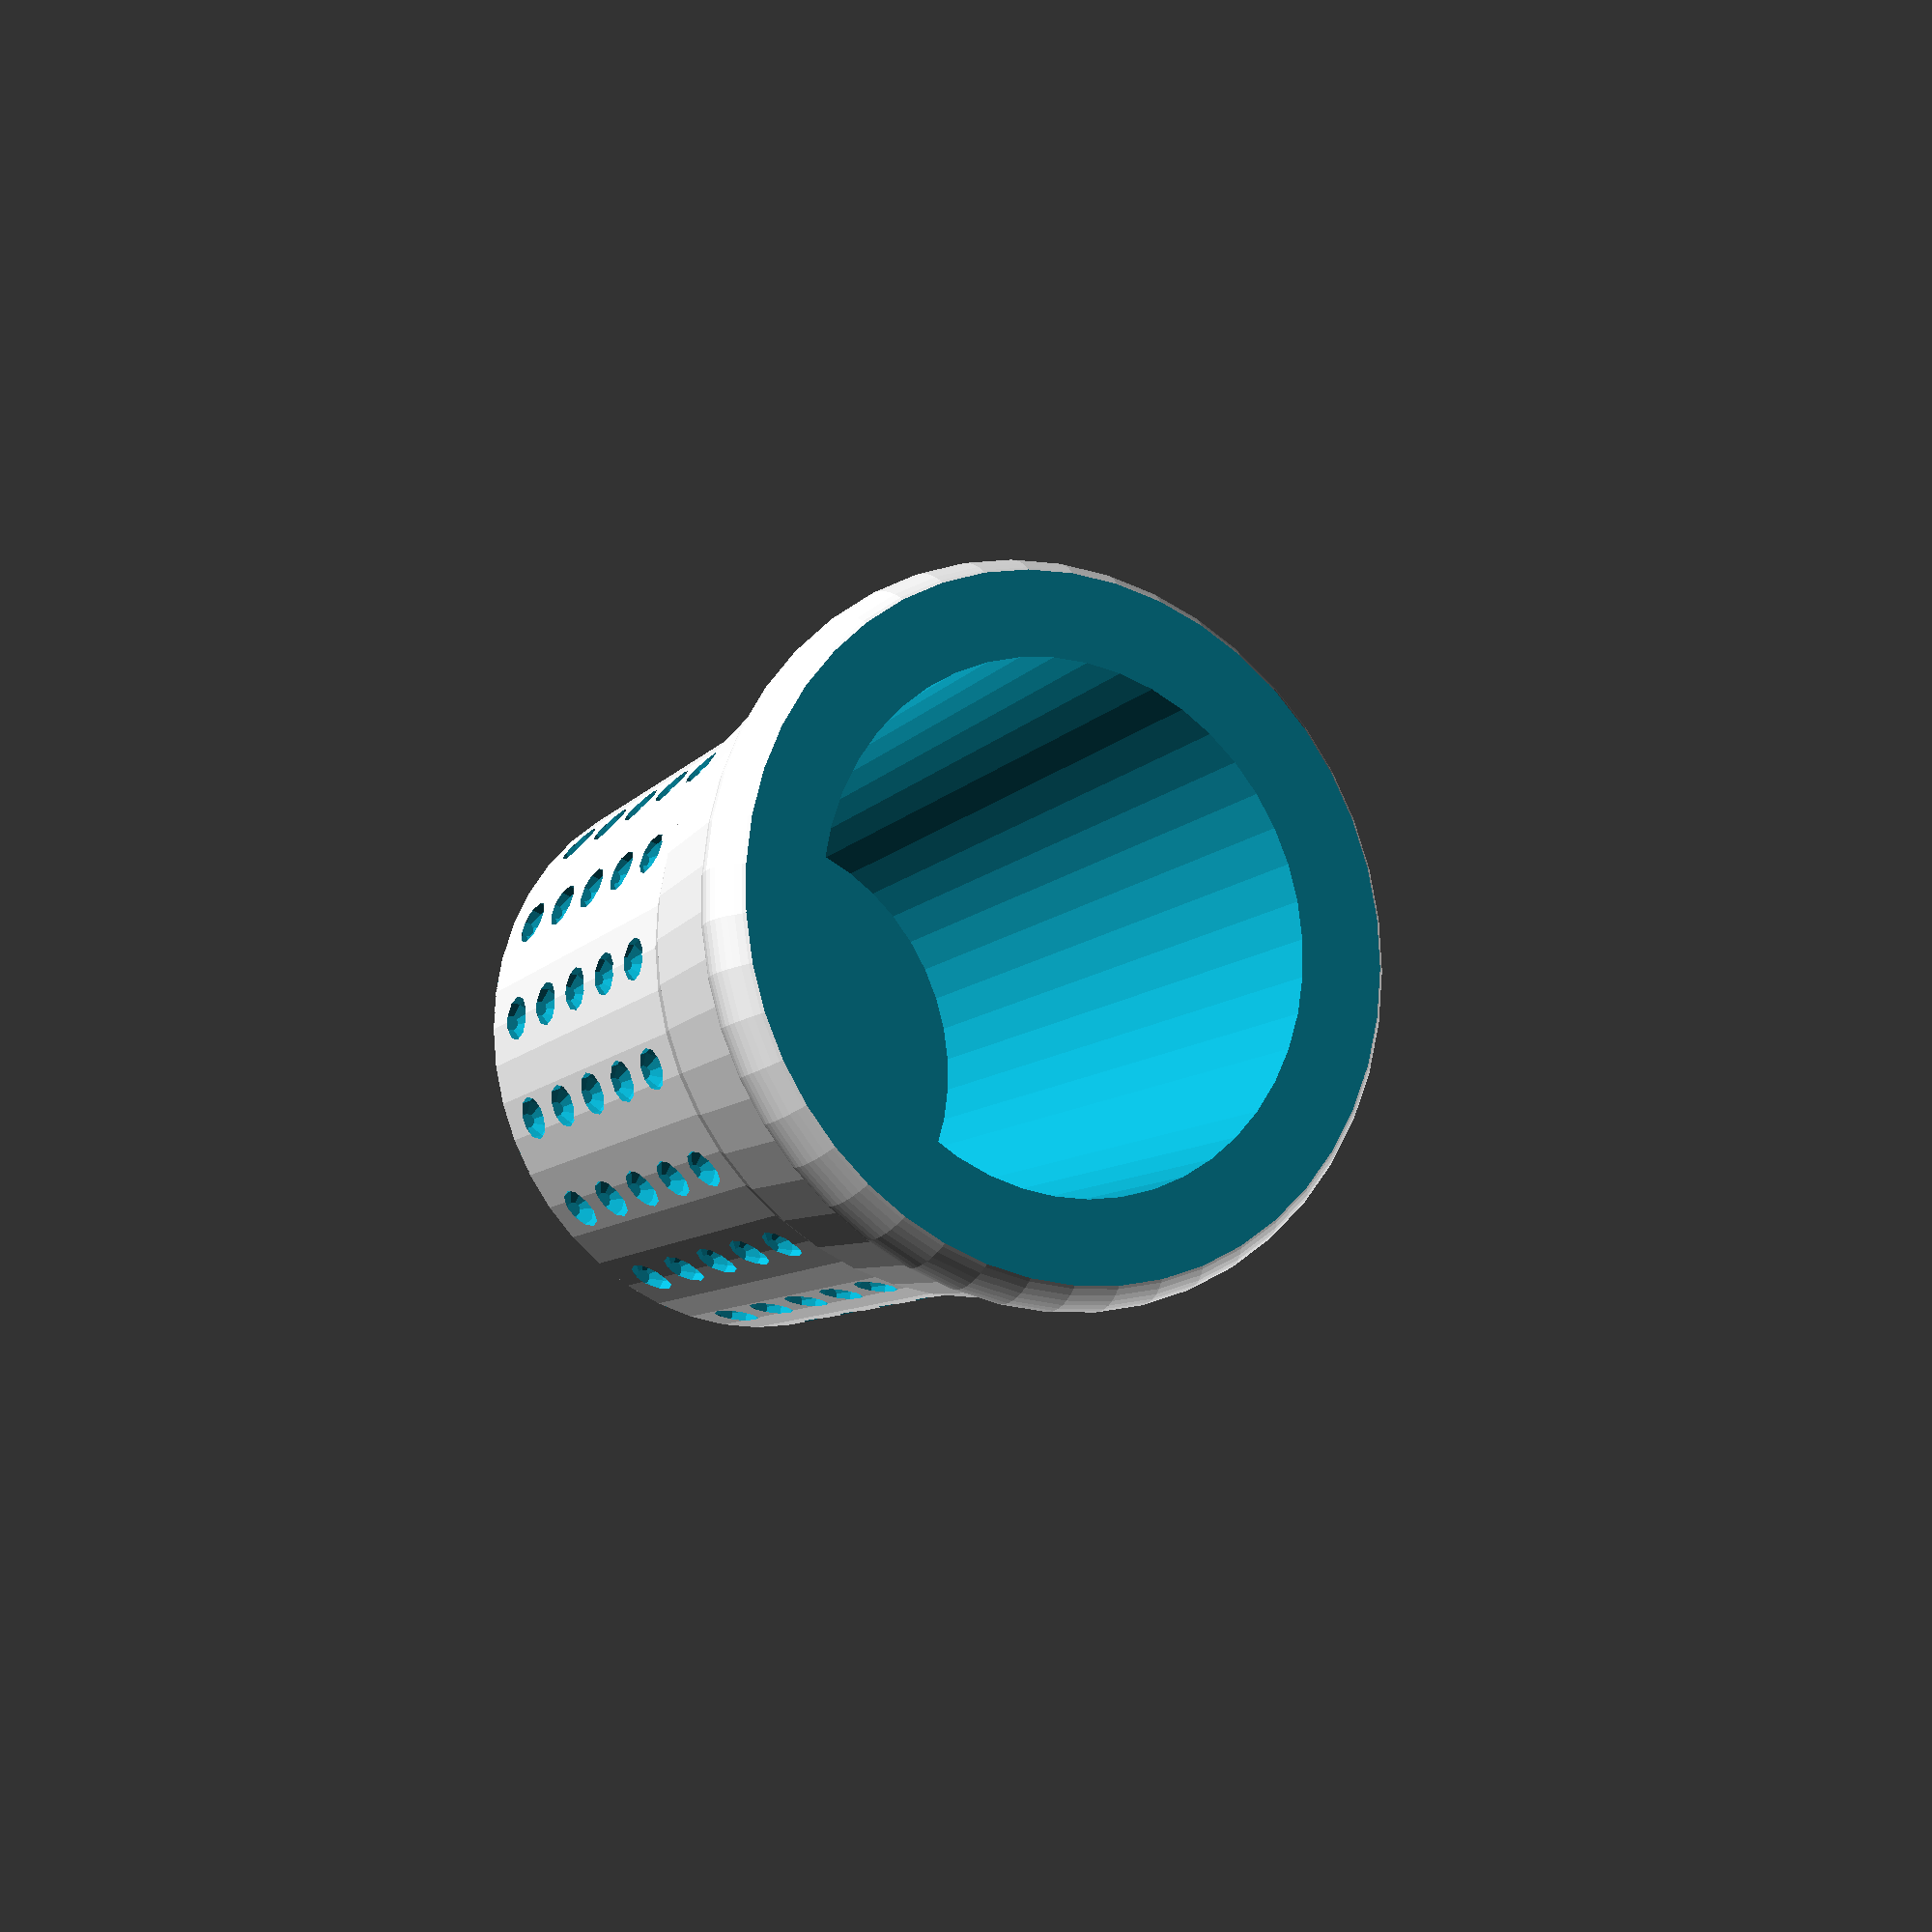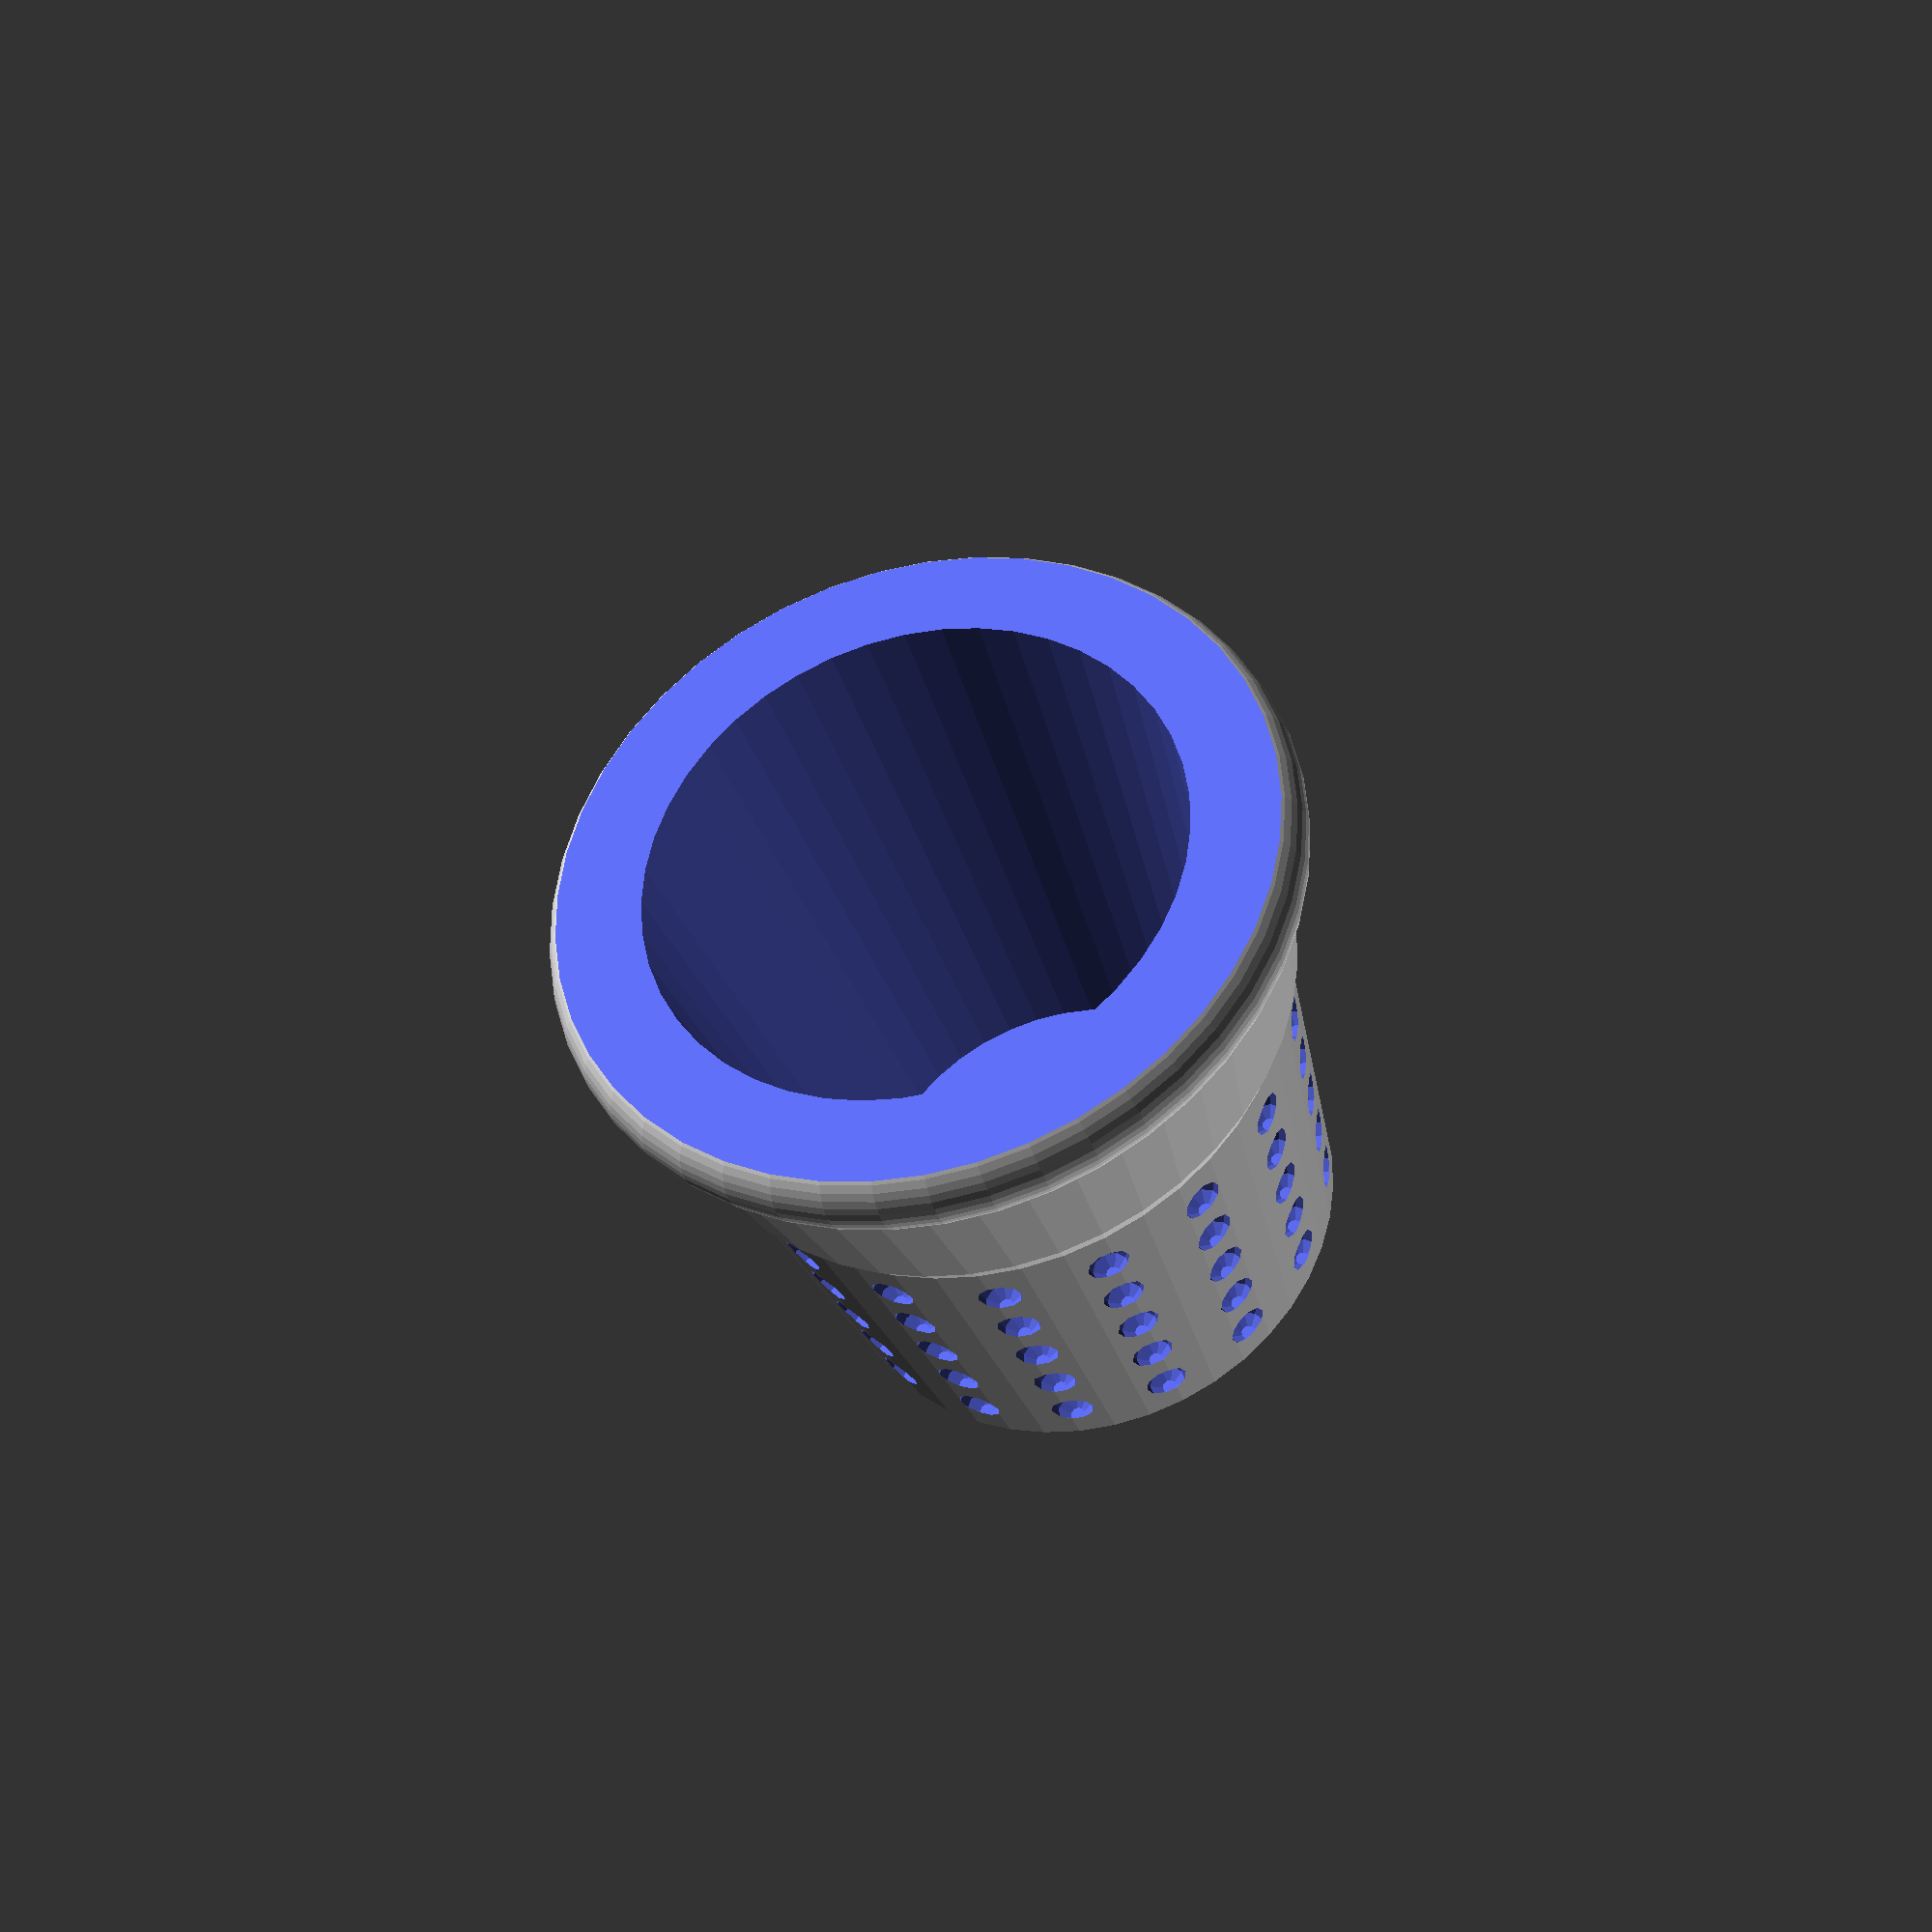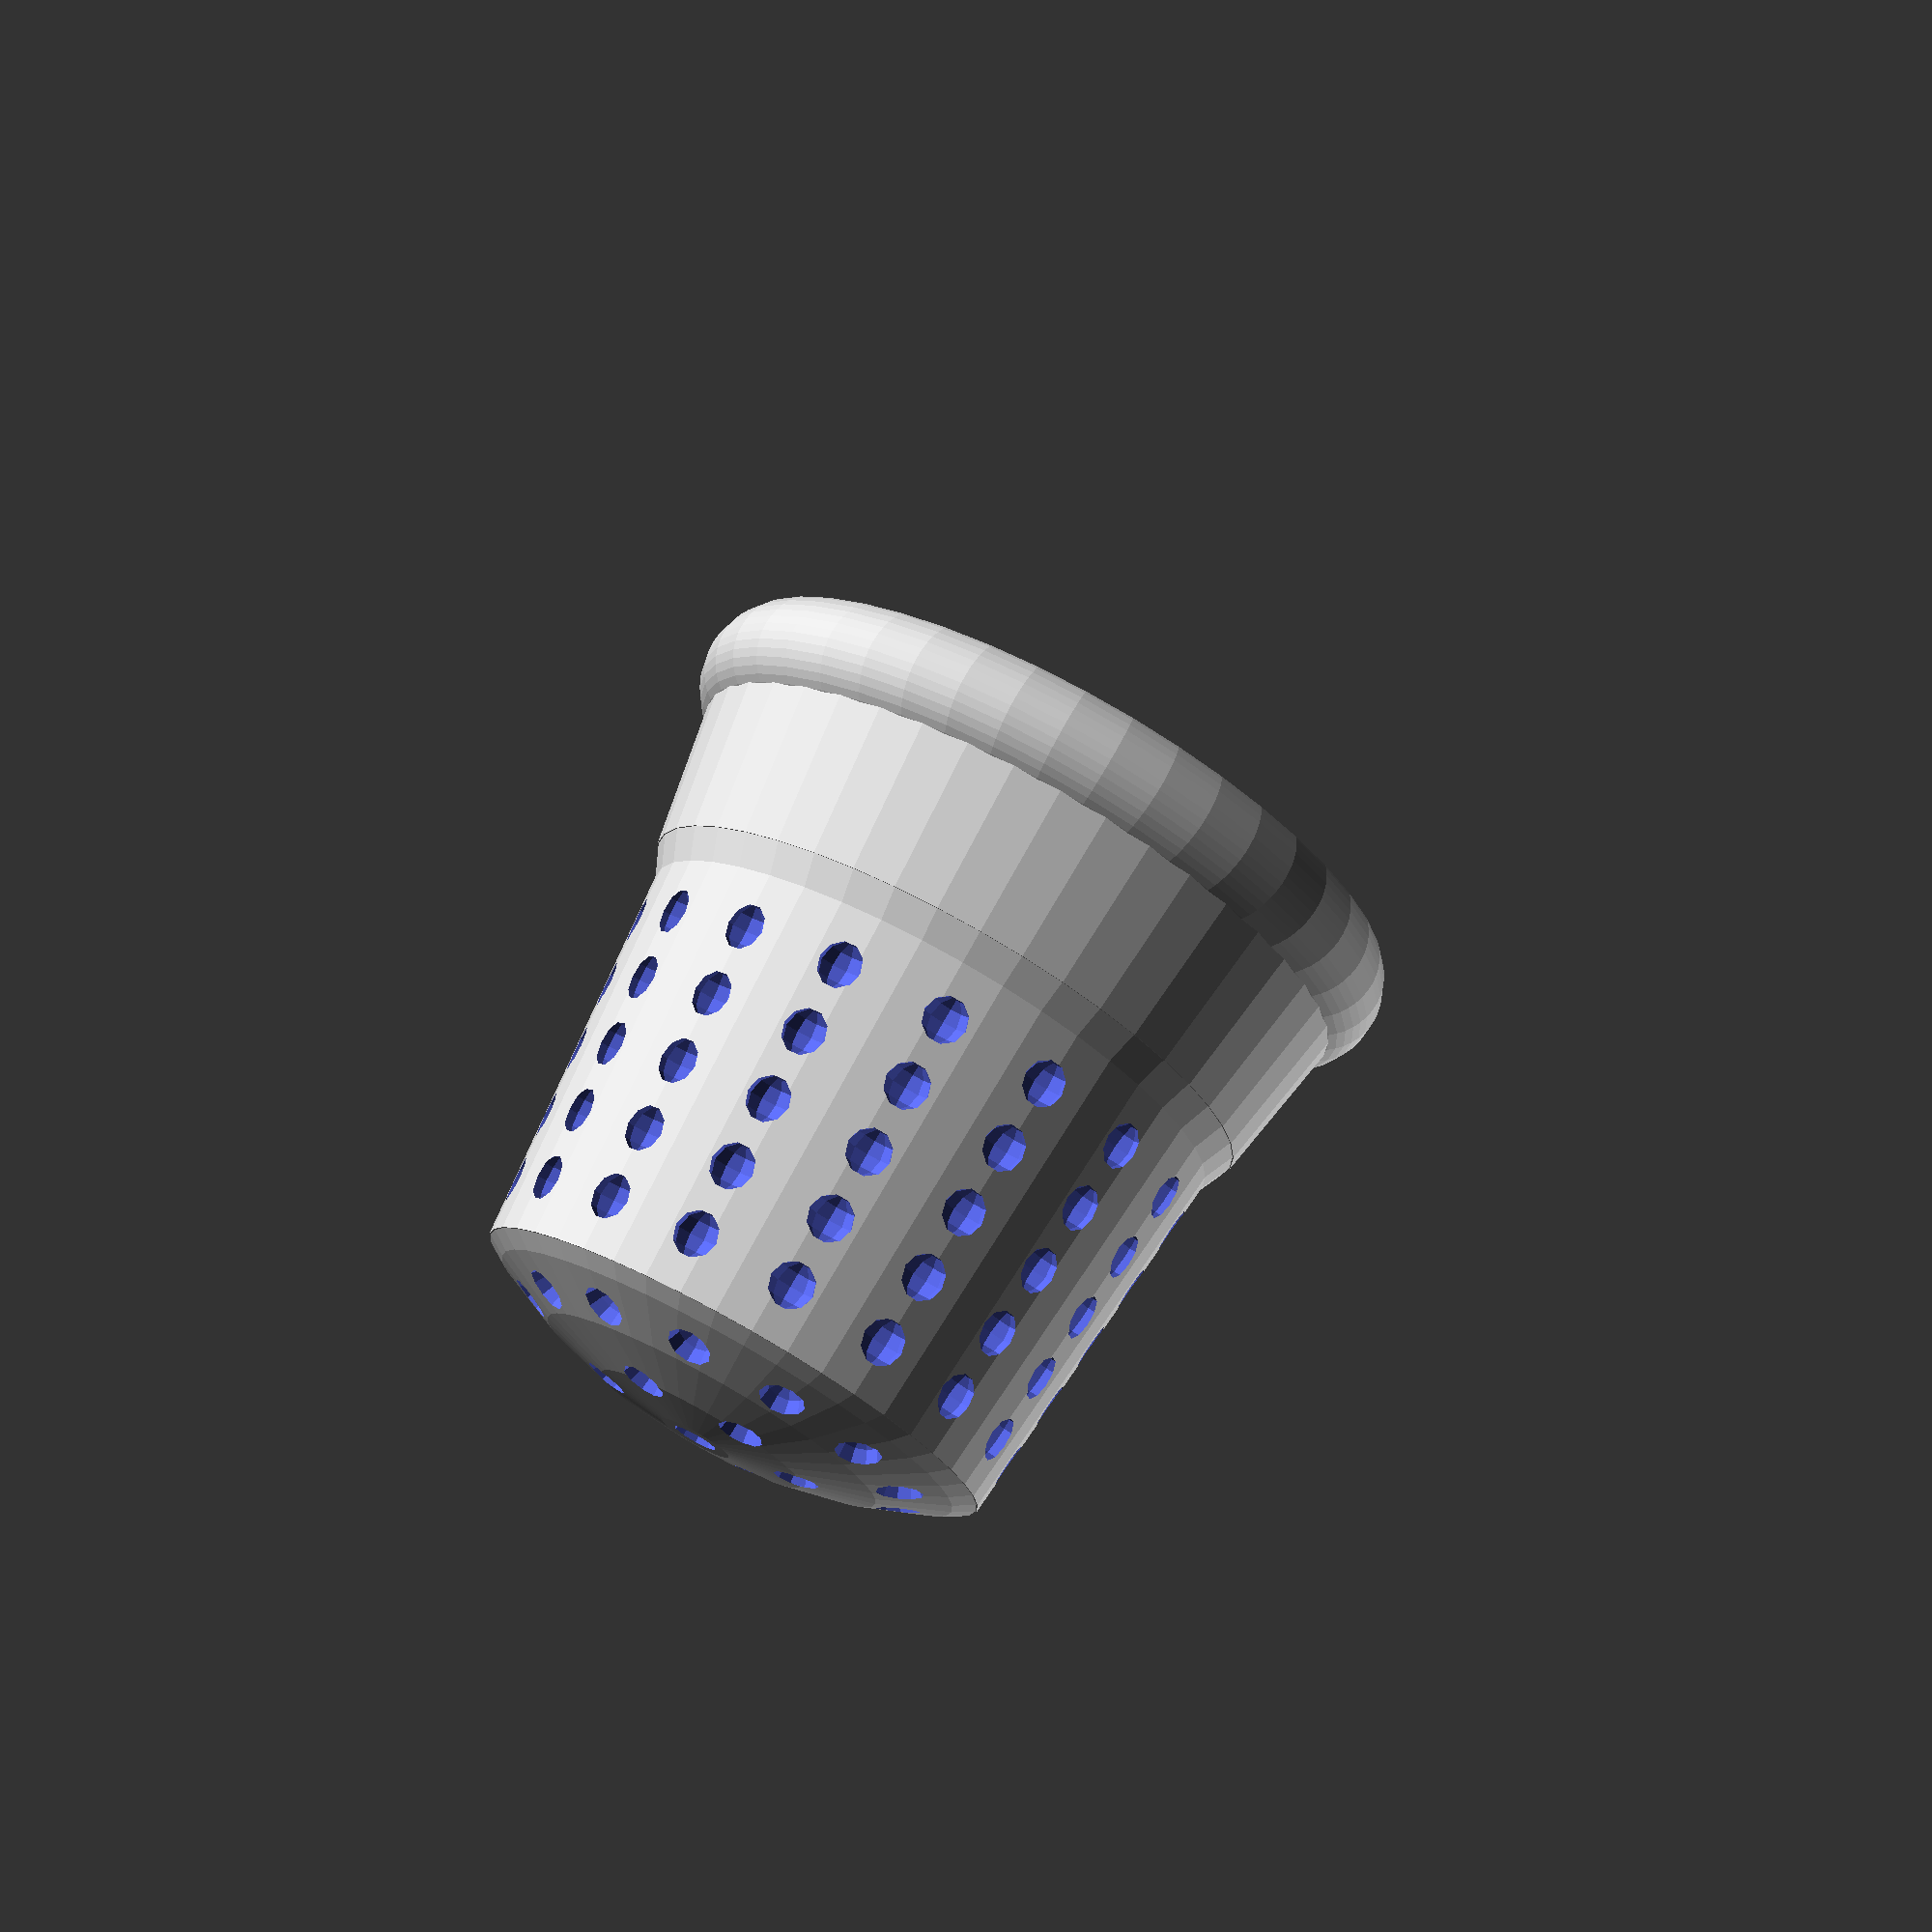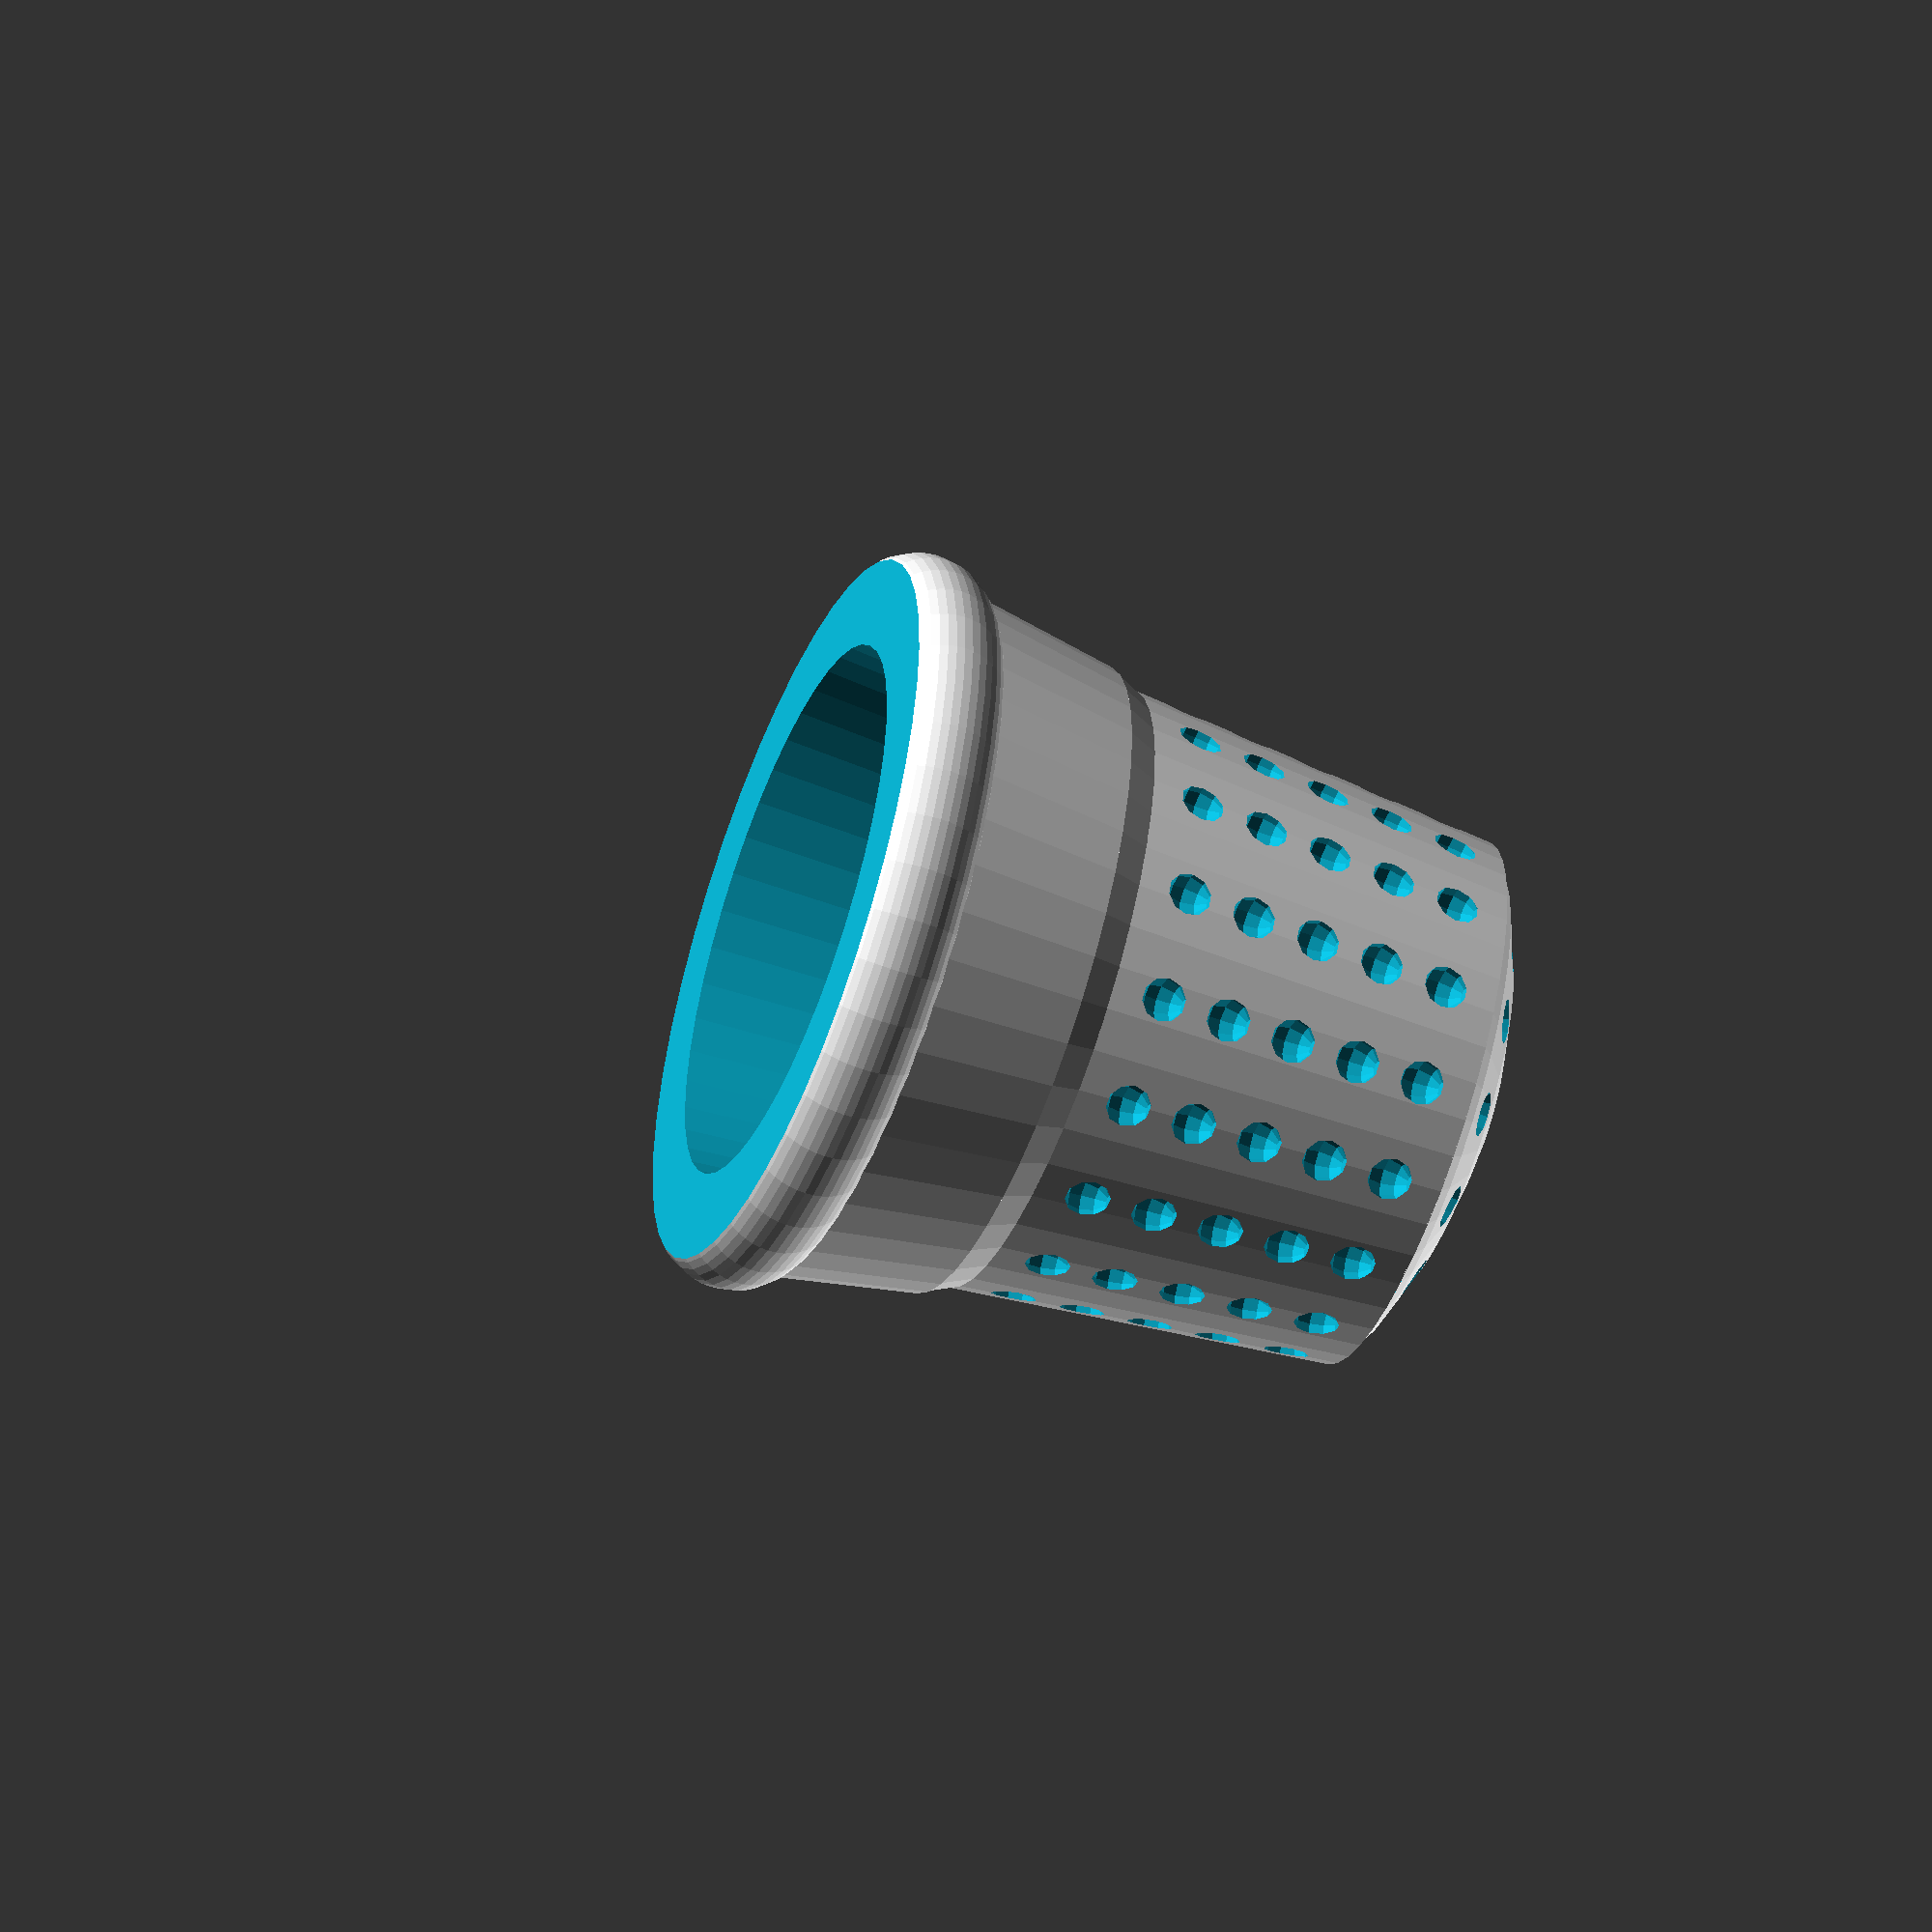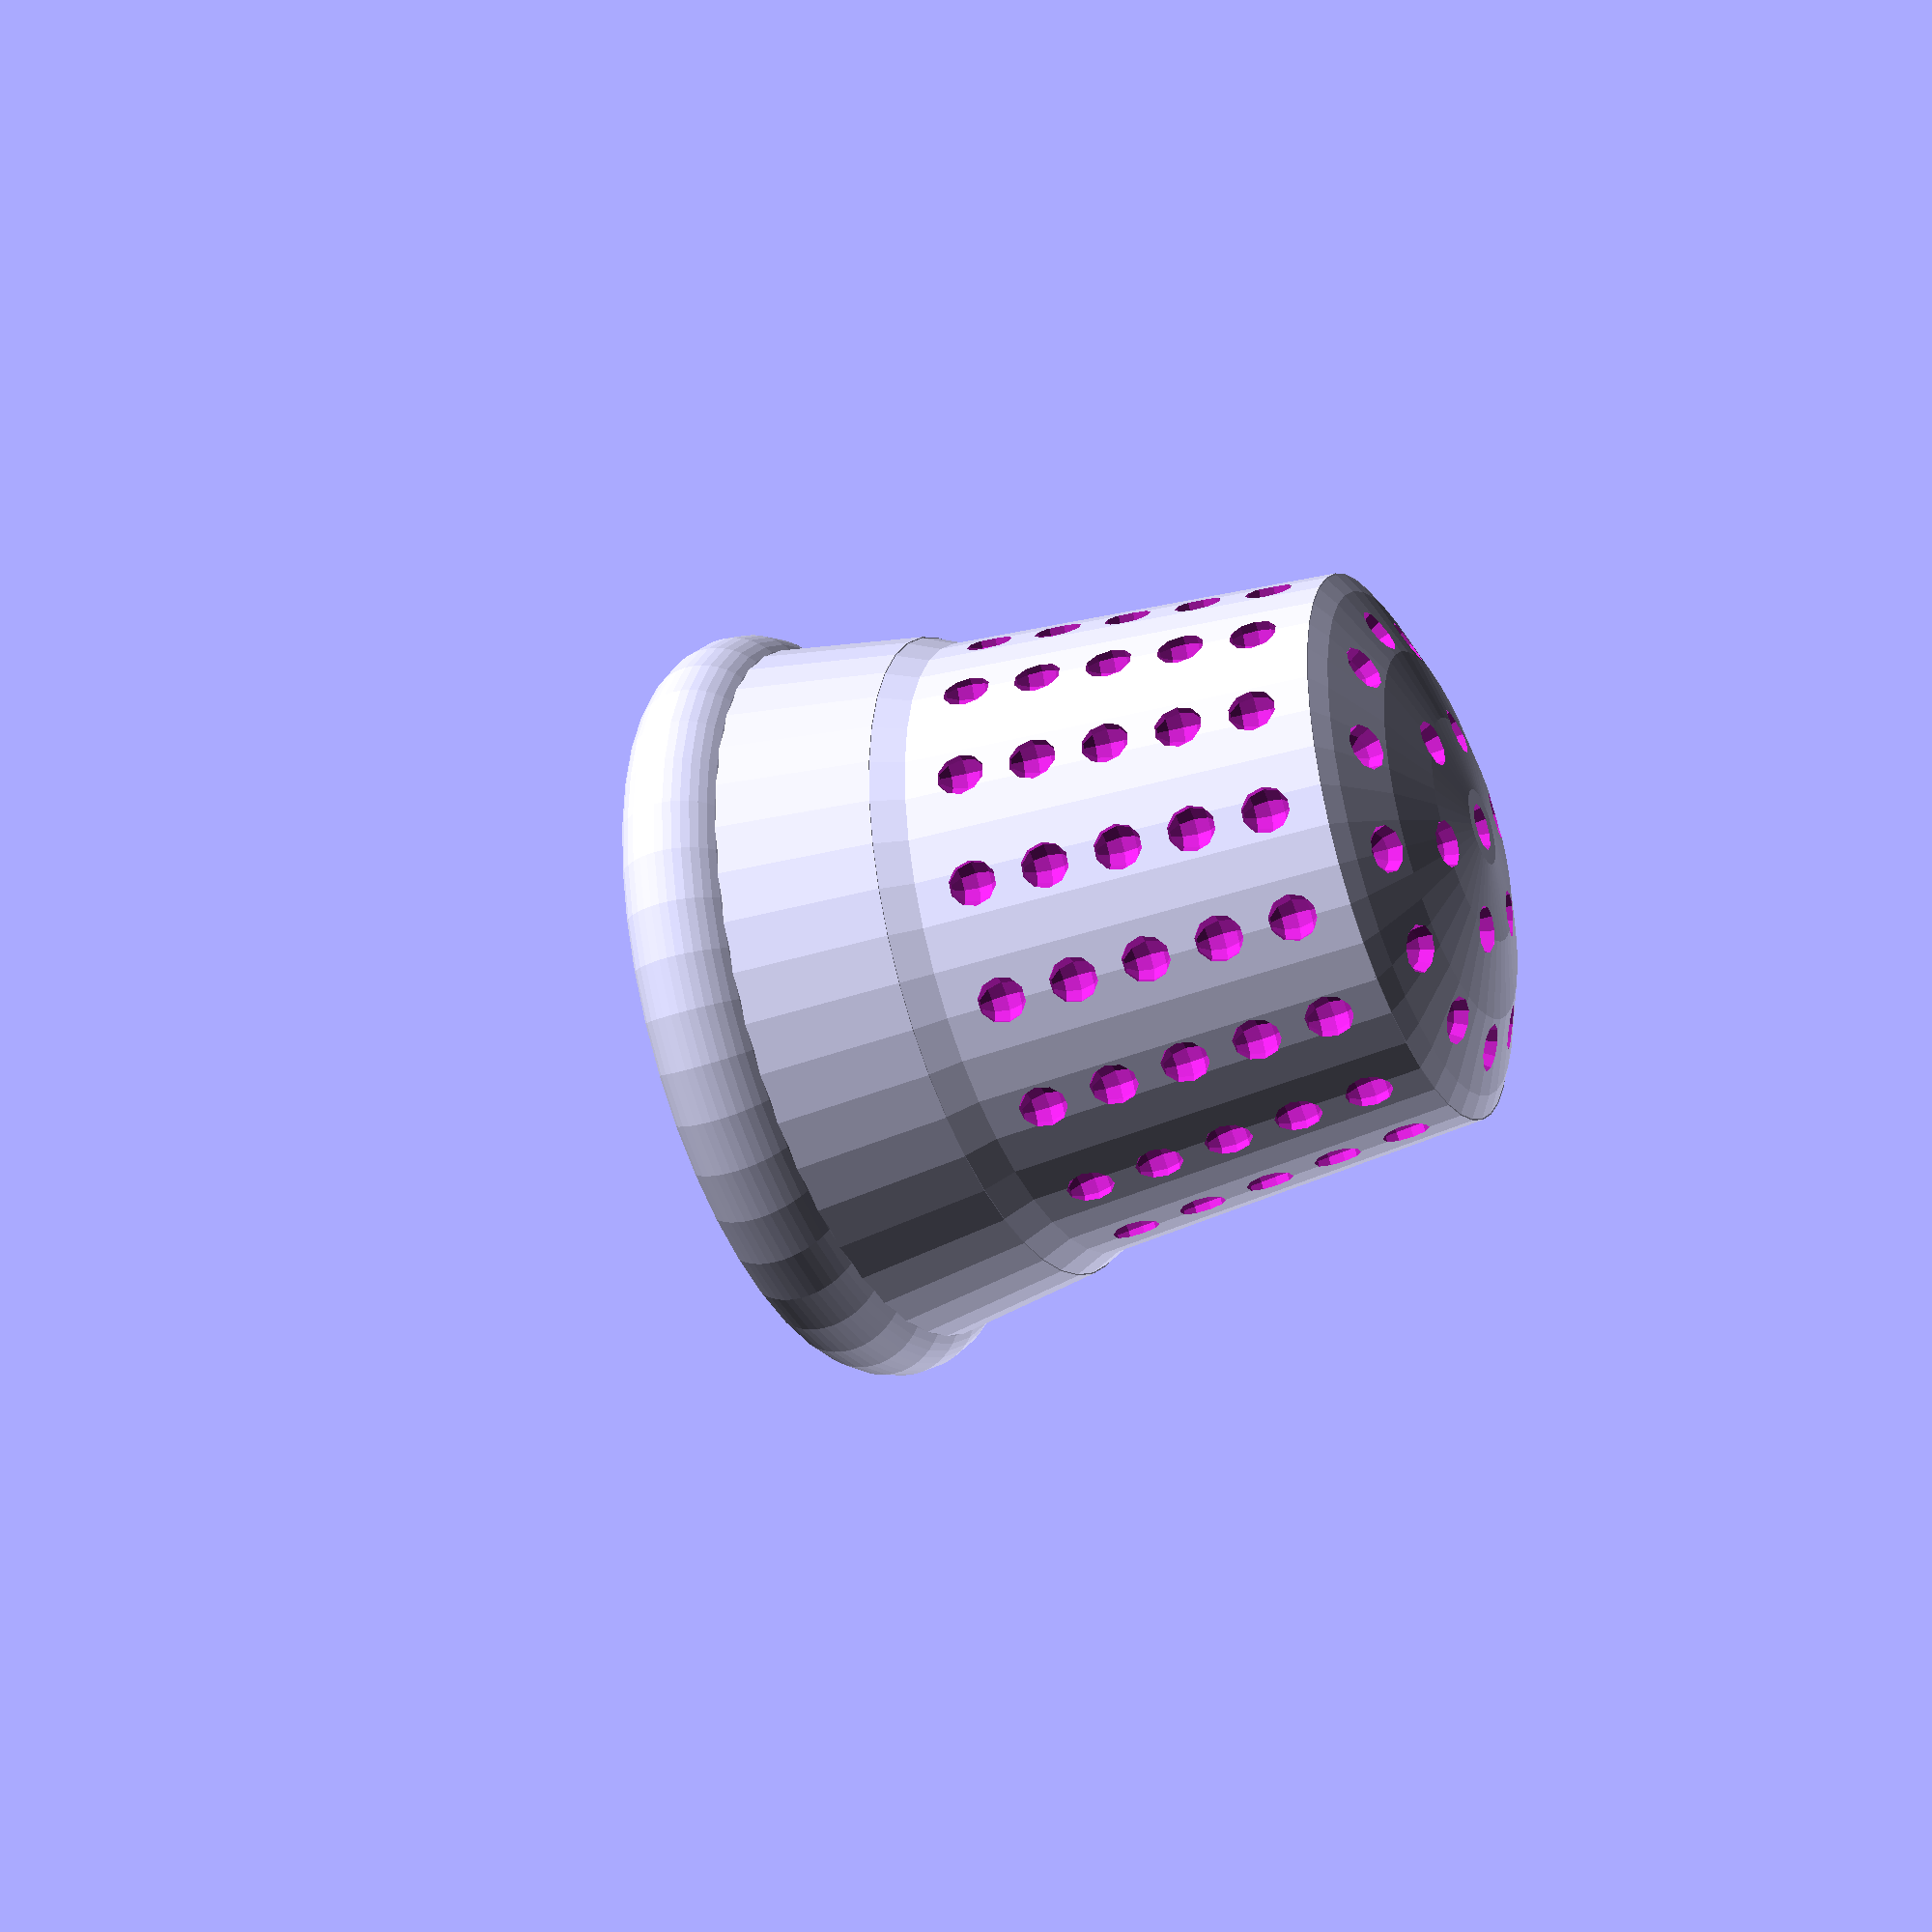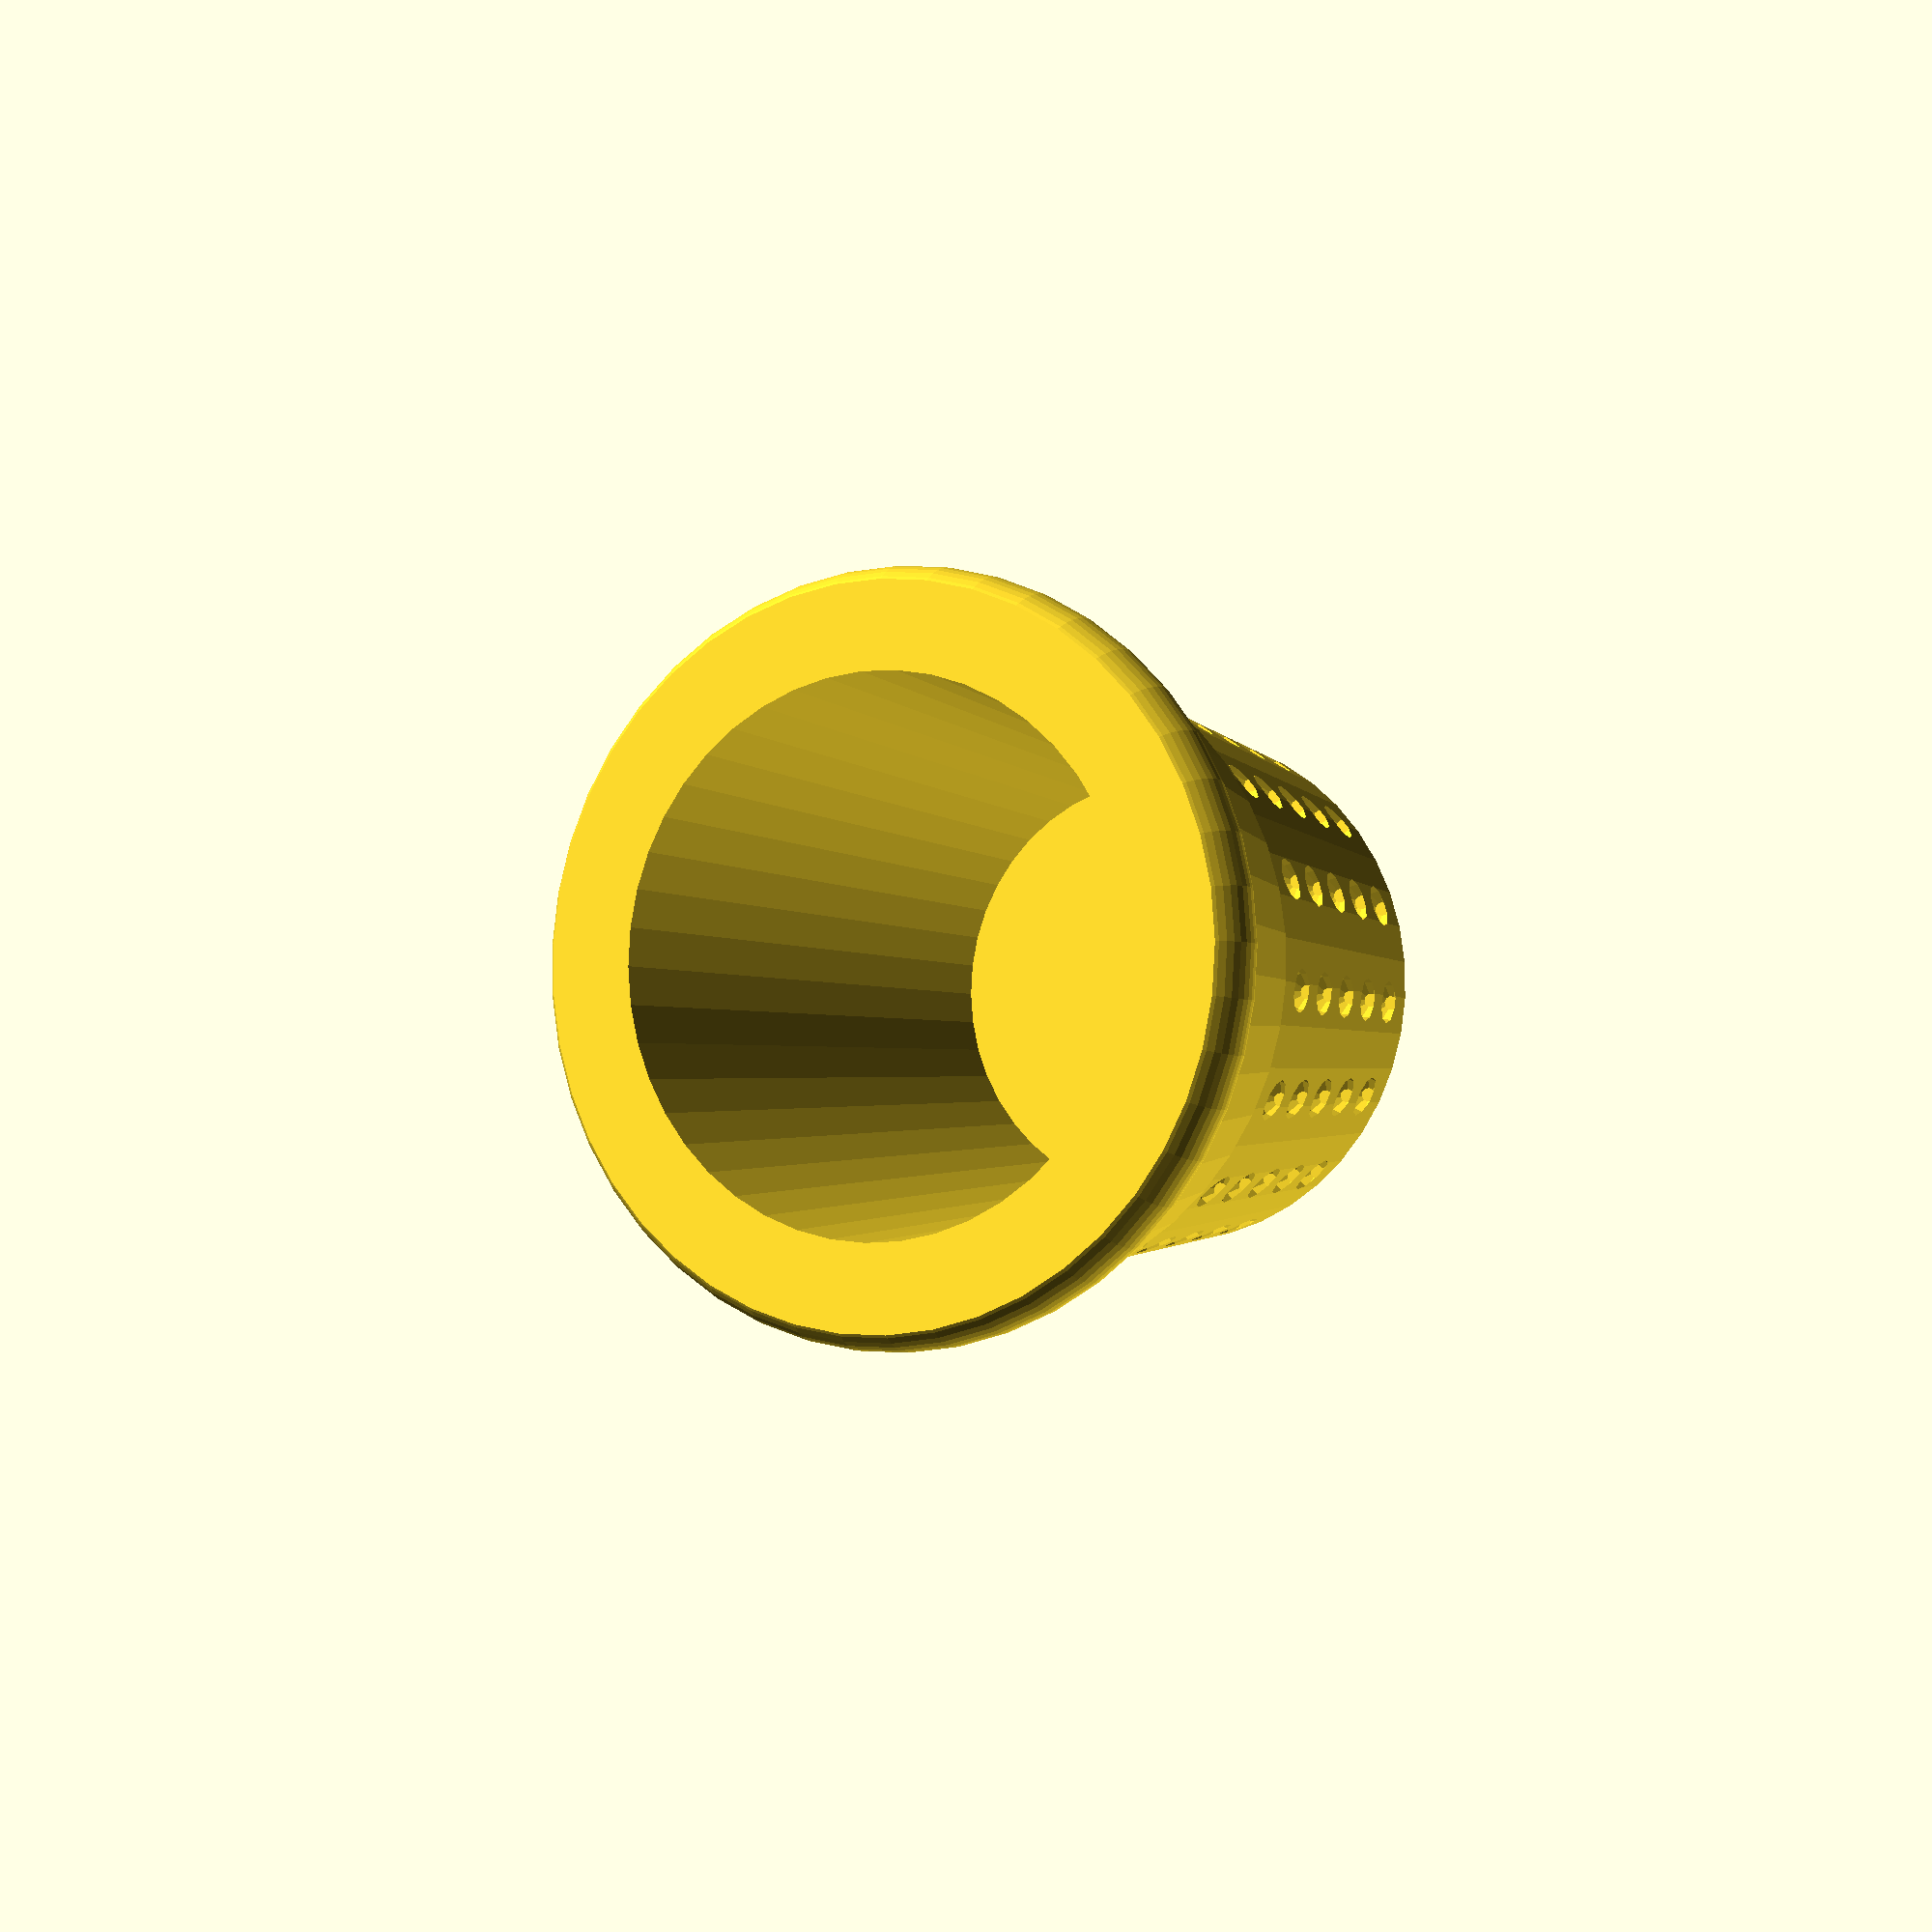
<openscad>
// ************* Credits part *************
//            "Parametric Thimble" 
// Programmed by Rudy RUFFEL - Decembre 2014
// Optimized for Customizer makerbot
//
//********************** License ******************
//**        "Parametric Thimble" by rr2s         **
//**  is licensed under the Creative Commons     **
//** - Attribution - Non-Commercial license.     **
//*************************************************
//
// ************* Declaration part *************
/* [Global] */

/* [Dimension] */
// (Measure the diameter of your finger at your fingernail. Your finger is not cylindrical take the largest measurement.) 
DiameterFinger = 18;
// (Note the wall thickness Must be supperior to diameter of the holes. If not you will have a sieve.)
ThicknessWall = 2;
// (Height of your Thimble)
HeightThimble = 20;

/* [Holes] */
// (Diameter holes.Warning not to put a number too small because the calculation is too long. Or the number of elements is too large and openscad bug.)
DimaeterHoles = 1.5;
//(Spacing Distance vertical holes for the top sphere. This parameters are for position the holes. Depending on your settings you will have to change.)
DHT		= 0.8;
//(Spacing Distance Circular holes Top sphere.This parameters are for position the holes. Depending on your settings you will have to change.)
HCD		= 2;
//(Spacing Distance Circular holes  for cylinder.This parameters are for position the holes. Depending on your settings you will have to change.)
HCDL	= 1.8;  	
//(Distance Holes Vertical for cylinder.This parameters are for position the holes. Depending on your settings you will have to change.)
HVD		= 0.8;  	

/* [Settings] */
// (Diameter of the torus. (bead to the base))
DiameterTorus = 4;
// (Would you like a torus at the base)
TorusBas = "true";//[true,false]
// (Would you like a reinforcement at the base)
RenfortBase = "true";//[true,false]
//// (Would you like a vase or pot. If yes = false.)
SphereTop = "true"; //[true,false]
// (Resolution of the cylinder, the dome top and torus. Warning not to put a number too big because the calculation is too long or openscad bug.)
Resolution = 45;// [20:150]
// (Resolution of the holes.Warning not to put a number too big because the calculation is too long or openscad bug.)
RexolutionHolle = 10;// [5:40]

/* [Hidden] */
// ************* private variable *************
	TH					= ThicknessWall;
	H					= HeightThimble;
	R					= Resolution;
	RH					= RexolutionHolle;
	RT					= DiameterTorus/2; // radius Torus
	RD  				= DiameterFinger/2; // radius Finger
	RDH					= RD-(RD*20/100);
// With Thickness
	RDTH				= RD+TH;    // radius finger + ThicknessWall
	RDHTH				= RDTH-(RDTH*20/100); // 20% less than the radius of the finger with TH
	HTH					= H+TH; // Height + TH
// Holes
	RCH 				= DimaeterHoles/2;  // Radius Cut Holes
	ZZ 					= RDHTH-RDTH;// For tangent
	TC 					= -90-atan(H/ZZ);// calculation tangente cylinder

  // Holes sphere Top
		NombreHoleRadiusTop  = round (RDHTH/(RCH*2+DHT));
		AngleHoleSphereTop = 45/NombreHoleRadiusTop;
 // Holes sphere Around
		nbTrouPerimetre = round(((RDTH-RCH*2.5)*2)*3.14/(RCH*2+HCDL));
		AngleDeRotTrouPerimetre = 360/nbTrouPerimetre;
		nbTrouVertical = (HTH/2)/(RCH*2+HVD)-0.5;
		DVX = ((RDTH-RDHTH)/2)/nbTrouVertical;


// ************* execution part *************
if (SphereTop   == "true"){ End();}
else{ rotate([180,0,0]) End();}


// ************* Fonction construction *************
module End(){
	difference(){
		Base();
		CutFinger();
		CutGround();
	}
}
module Base(){
	union(){
		CutHolleAround();
		if (SphereTop   == "true"){ FullSphereTop();}
		if (RenfortBase == "true"){ BourletBas();}
		if (TorusBas    == "true"){ BaseTorus();}
	}
}

module CutHolleAround(){
	difference(){
		BaseCylinder();
		HoleAround();
	}

}

// ************* Part base and Torus *************
module BaseCylinder(){
		cylinder(h=HTH	,r1=RDTH ,r2=RDHTH ,center=true,$fn = R);
}
module BaseTorus(){
	translate([0, 0,-HTH/2+RT*0.94]) 
	rotate_extrude(convexity = 10, $fn = R)
	translate([RDTH+-RT/3, 0,0])
	circle(r = RT, $fn = R);
}
module BourletBas(){
	if (TorusBas == "true"){
		translate([0,0,-HTH/3+RT/2]) cylinder(h=HTH/3,r1=RDTH+RT/2.2,r2=RDHTH*1.2 ,center=true,$fn = R);
		translate([0,0,-HTH/3+RT/2+(HTH/1.5)-HTH/2.09]) cylinder(h=HTH/20,r1=RDHTH*1.2,r2=RDHTH*1.142,center=true,$fn = R);
	}else{
		translate([0,0,-HTH/3]) cylinder(h=HTH/3,r1=RDTH+RT/2.2,r2=RDHTH*1.2 ,center=true,$fn = R);
		translate([0,0,-HTH/3+(HTH/1.5)-HTH/2.09]) cylinder(h=HTH/20,r1=RDHTH*1.2,r2=RDHTH*1.142,center=true,$fn = R);

	}
}

// ************* Part Cut *************
module CutGround(){
	translate([0 , 0, -HTH/2]) cube(size = [RD*3,RD*3,1], center = true);
}
module CutFinger(){
translate([0 , 0, -1]) cylinder(H+1,RD,RDH,center=true,$fn = R);
}

// ************* Part sphere top and holes sphere top *************
module FullSphereTop(){
	difference(){
	translate([0 , 0, HTH	/2+-RDHTH*1.735]) SphereTop();
	translate([0 , 0,-HTH	*2/2+HTH/2])  cube(size = [RDHTH*6,RDHTH*6,HTH	*2], center = true);
	}
}
module SphereTop(){
	difference(){
		sphere(r =RDHTH*2.004,$fn = R);
		translate([0,0,RDHTH*2])  sphere(r =RCH ,$fn = RH);
		for ( i = [1 : NombreHoleRadiusTop] ){
			for ( j = [0 : (round (((RCH*HCD*i)*2*3.14)/(RCH*2)))-1] ){
				rotate([0,AngleHoleSphereTop*i,j*360/round (((RCH*HCD*i)*2*3.14)/(RCH*2))])
 				translate([0,0,RDHTH*2])  
				sphere(r =RCH ,$fn = RH);		
			}
		}
	}
}

// ************* Part Cut Hole Cylinder *************
module HoleAround(){
	for ( i = [0 : nbTrouVertical] ){
			for ( j = [1 : nbTrouPerimetre] ){
				rotate([0,TC,AngleDeRotTrouPerimetre*j])
				translate([RDTH+ZZ*0.55,0,((RCH*2+HVD)*i)-1]) 
				sphere(r =RCH,$fn = RH);
			}
	}
}

</openscad>
<views>
elev=13.1 azim=0.2 roll=150.2 proj=o view=solid
elev=214.6 azim=100.1 roll=344.4 proj=p view=wireframe
elev=286.8 azim=237.4 roll=28.8 proj=p view=solid
elev=52.7 azim=45.5 roll=248.6 proj=o view=wireframe
elev=215.9 azim=17.7 roll=245.2 proj=p view=wireframe
elev=183.4 azim=164.5 roll=331.8 proj=p view=solid
</views>
